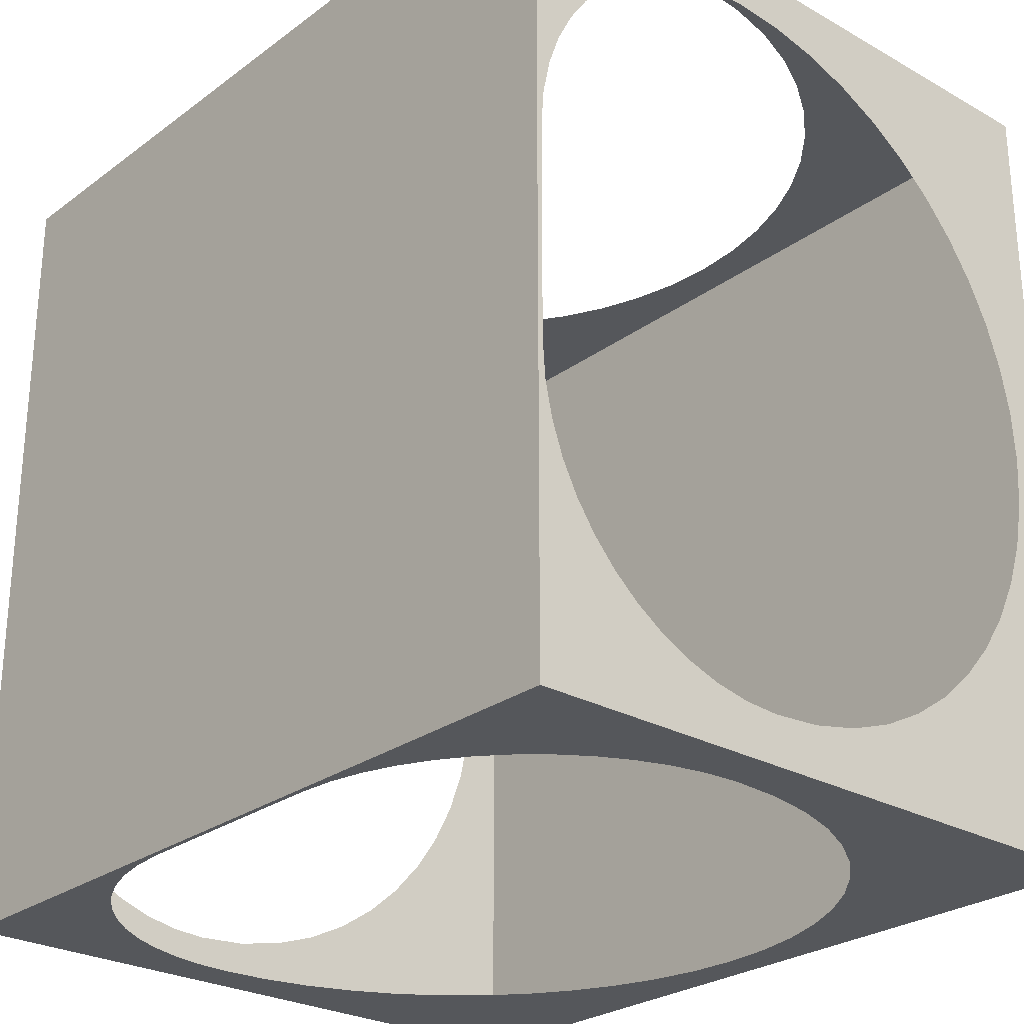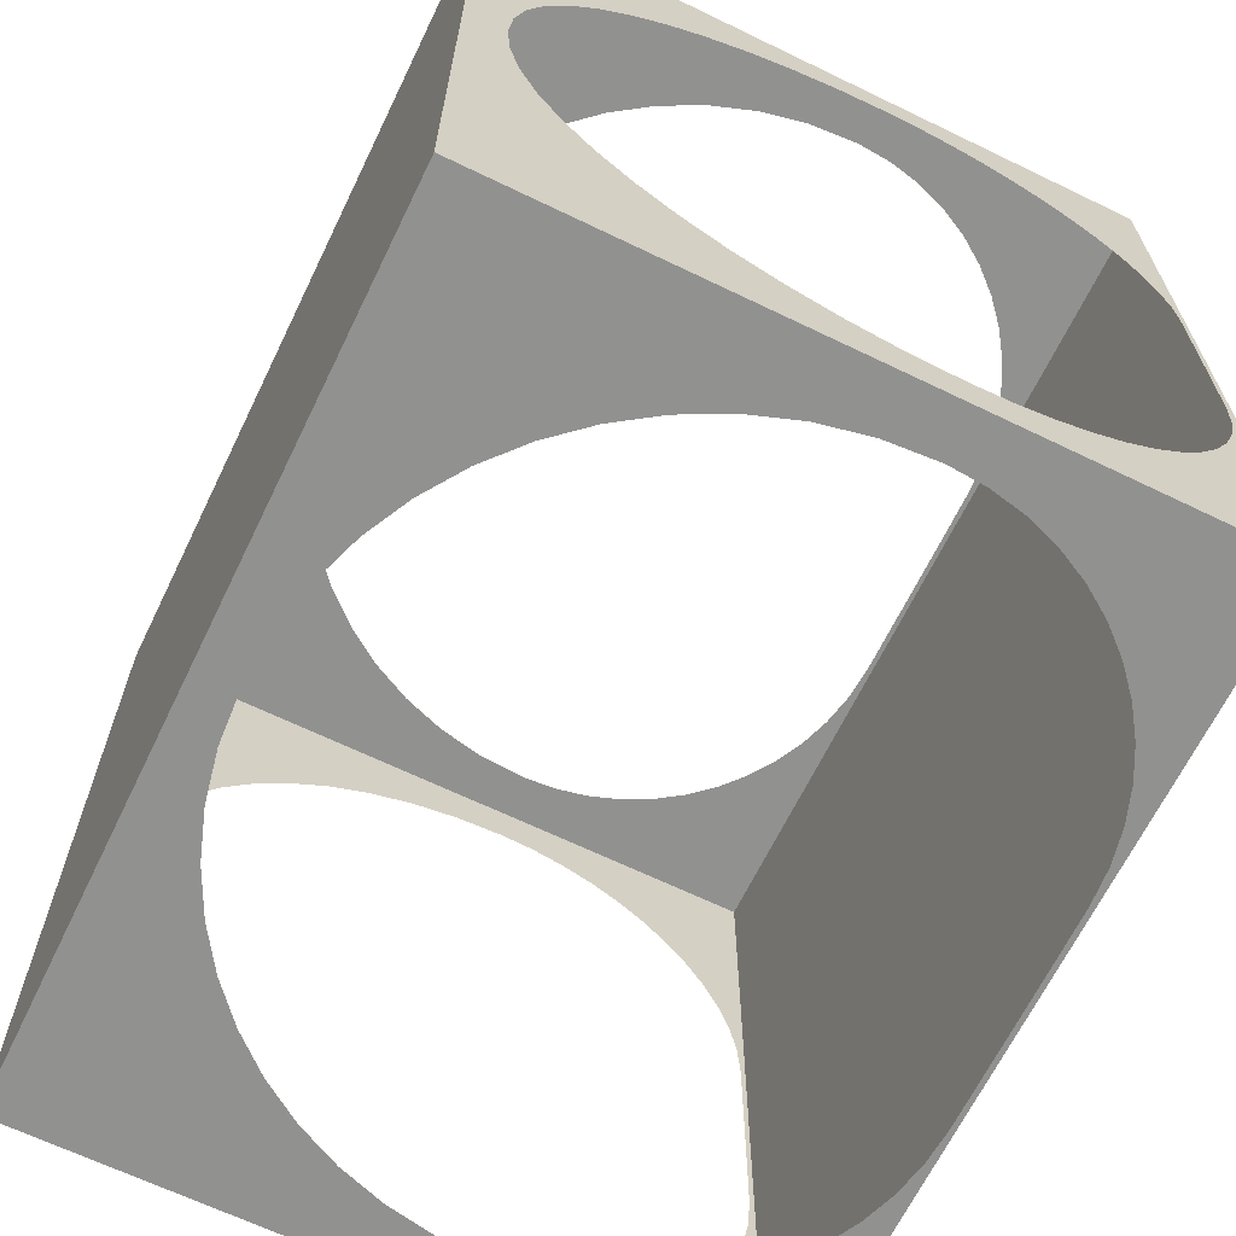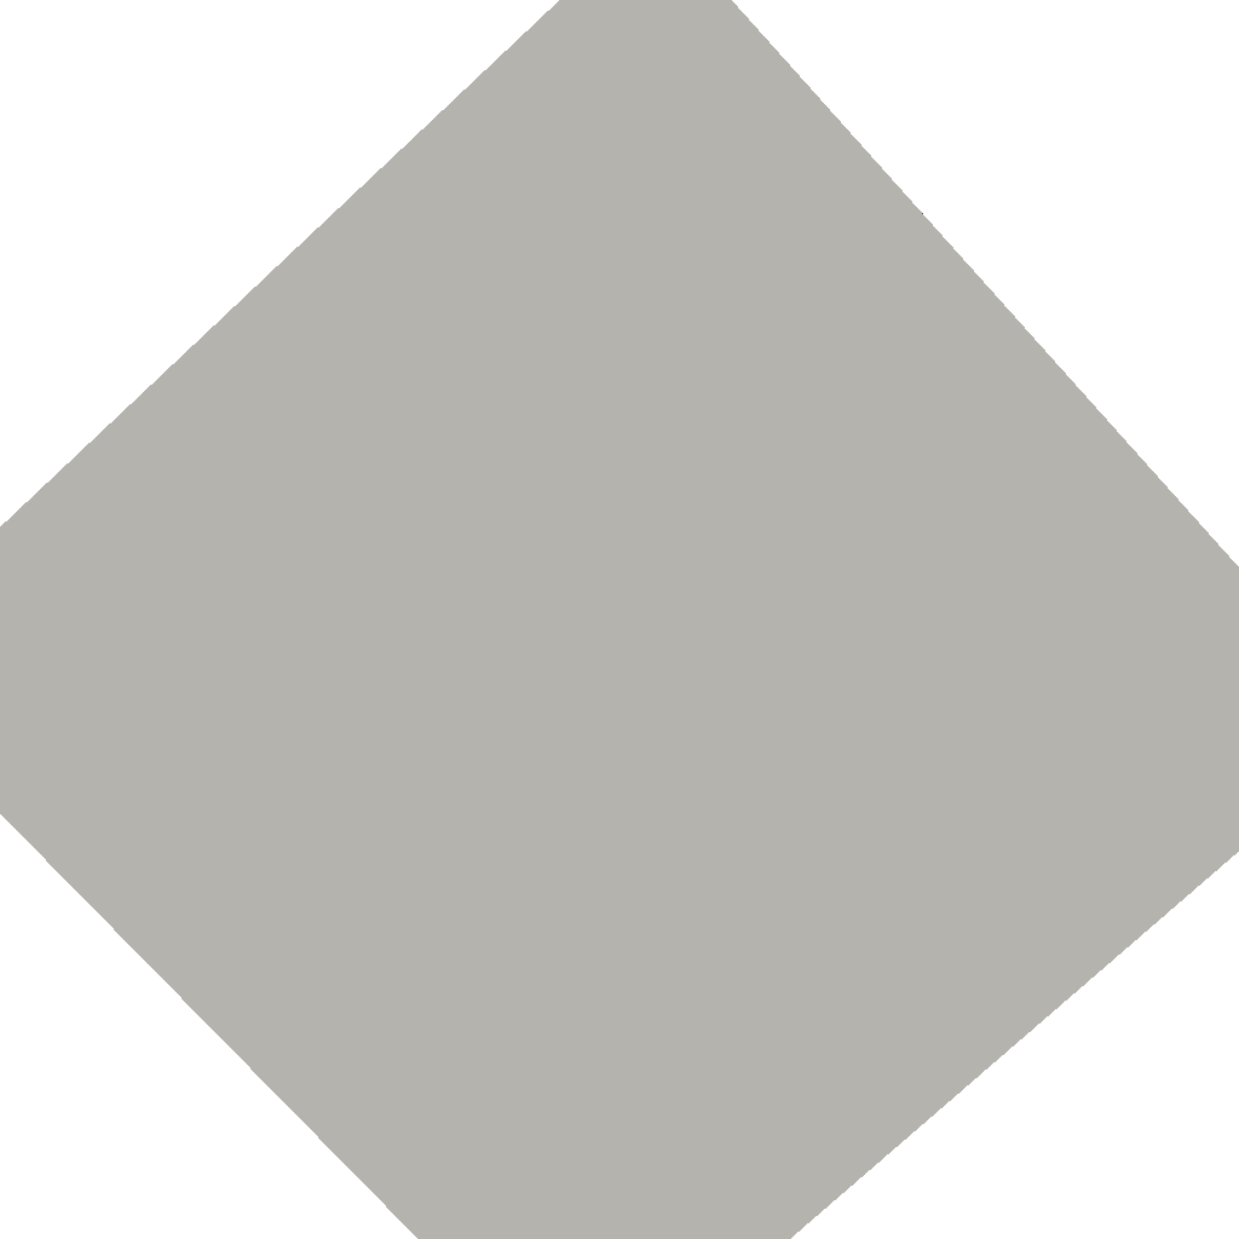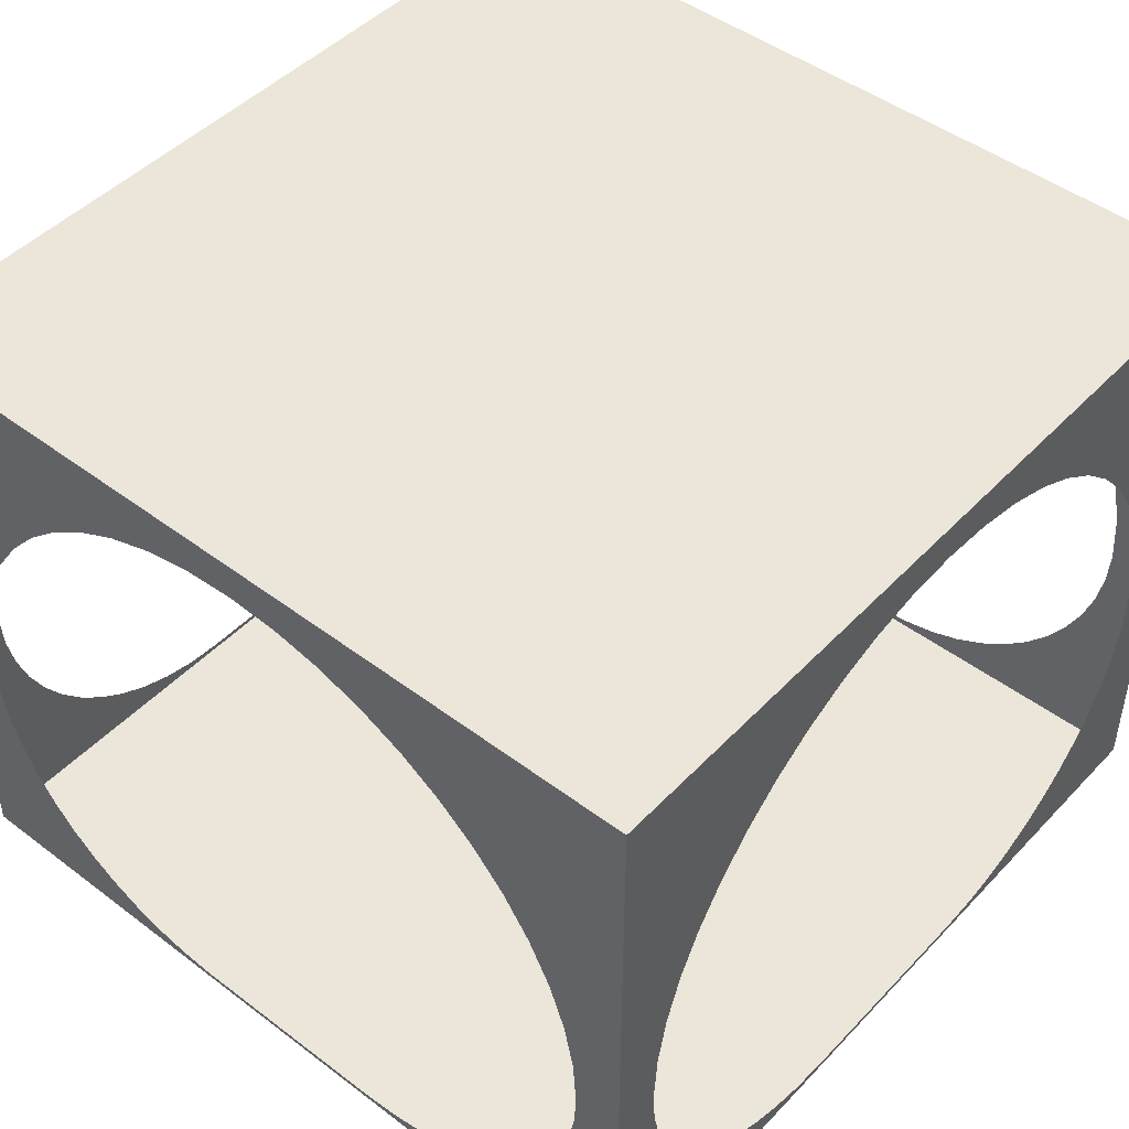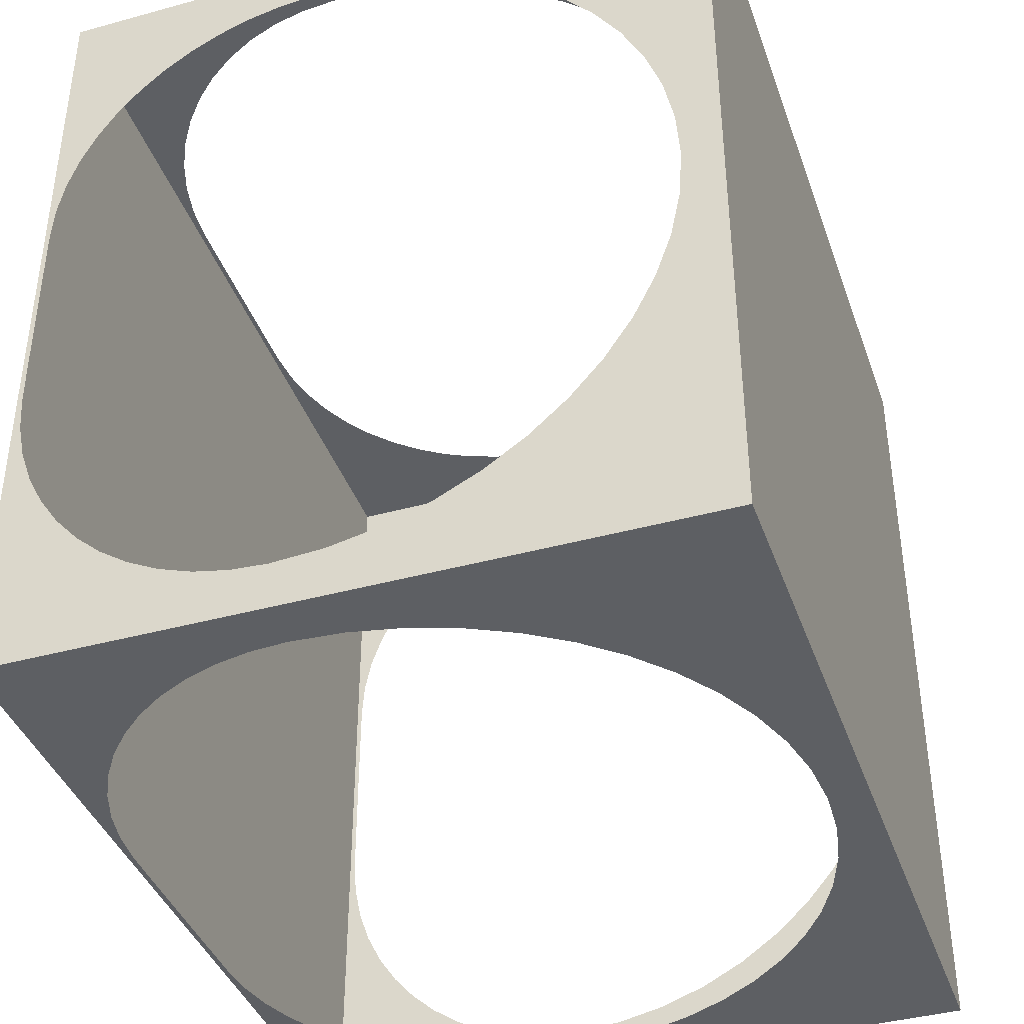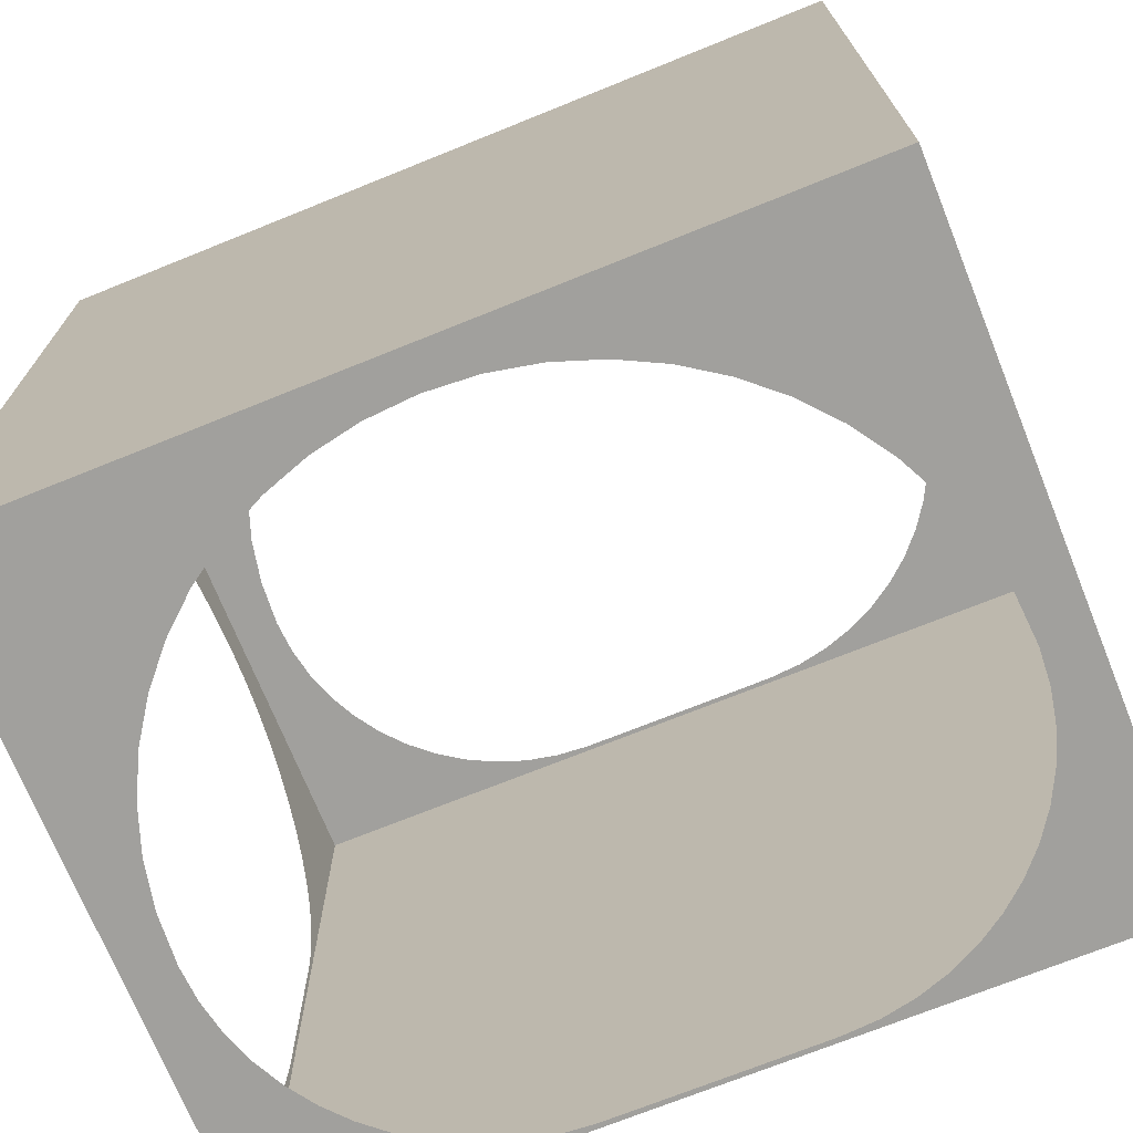
<metadata>
{"format":"obj","ext":"obj","renderer":"f3d","projection":"perspective","resolution":1024,"background":"white","views":[{"elev":-26.6,"azim":48.7,"up":"+Z"},{"elev":-66.0,"azim":-115.9,"up":"+Z"},{"elev":-79.9,"azim":132.6,"up":"+Y"},{"elev":46.8,"azim":-139.4,"up":"+Y"},{"elev":-40.2,"azim":108.7,"up":"+Z"},{"elev":-71.6,"azim":-158.0,"up":"+Z"}]}
</metadata>
<code>
o soba_kanal.003_Cube.015
v -35.51 6.897 20.02
v -35.51 10.55 20.02
v -35.51 6.897 15.51
v -35.51 10.55 15.51
v -31 6.897 20.02
v -31 10.55 20.02
v -31 6.897 15.51
v -31 10.55 15.51
v -35.51 8.146 19.75
v -35.51 7.963 19.71
v -35.51 7.789 19.65
v -35.51 7.626 19.57
v -35.51 7.476 19.46
v -35.51 7.341 19.34
v -35.51 7.221 19.21
v -35.51 7.12 19.06
v -35.51 7.038 18.9
v -35.51 6.977 18.72
v -35.51 6.938 18.54
v -35.51 6.924 18.34
v -35.51 6.924 18.29
v -35.51 6.923 18.21
v -35.51 6.923 18.12
v -35.51 6.923 18.02
v -35.51 6.923 17.9
v -35.51 6.923 17.78
v -35.51 6.923 17.66
v -35.51 6.923 17.54
v -35.51 6.923 17.43
v -35.51 6.923 17.33
v -35.51 6.924 17.24
v -35.51 6.924 17.17
v -35.51 6.938 16.98
v -35.51 6.976 16.8
v -35.51 7.037 16.62
v -35.51 7.119 16.46
v -35.51 7.221 16.31
v -35.51 7.34 16.17
v -35.51 7.475 16.05
v -35.51 7.625 15.95
v -35.51 7.788 15.87
v -35.51 7.962 15.81
v -35.51 8.146 15.77
v -35.51 8.338 15.76
v -35.51 8.609 15.78
v -35.51 8.87 15.83
v -35.51 9.116 15.92
v -35.51 9.347 16.03
v -35.51 9.56 16.18
v -35.51 9.752 16.34
v -35.51 9.921 16.54
v -35.51 10.06 16.75
v -35.51 10.18 16.98
v -35.51 10.27 17.23
v -35.51 10.32 17.49
v -35.51 10.34 17.76
v -35.51 10.32 18.03
v -35.51 10.27 18.29
v -35.51 10.18 18.54
v -35.51 10.06 18.77
v -35.51 9.921 18.98
v -35.51 9.752 19.17
v -35.51 9.56 19.34
v -35.51 9.347 19.49
v -35.51 9.116 19.6
v -35.51 8.87 19.69
v -35.51 8.609 19.74
v -35.51 8.338 19.76
v -31 8.146 19.75
v -31 7.963 19.71
v -31 7.789 19.65
v -31 7.626 19.57
v -31 7.476 19.46
v -31 7.341 19.34
v -31 7.221 19.21
v -31 7.12 19.06
v -31 7.038 18.9
v -31 6.977 18.72
v -31 6.938 18.54
v -31 6.924 18.34
v -31 6.924 18.29
v -31 6.923 18.21
v -31 6.923 18.12
v -31 6.923 18.02
v -31 6.923 17.9
v -31 6.923 17.78
v -31 6.923 17.66
v -31 6.923 17.54
v -31 6.923 17.43
v -31 6.923 17.33
v -31 6.924 17.24
v -31 6.924 17.17
v -31 6.938 16.98
v -31 6.976 16.8
v -31 7.037 16.62
v -31 7.119 16.46
v -31 7.221 16.31
v -31 7.34 16.17
v -31 7.475 16.05
v -31 7.625 15.95
v -31 7.788 15.87
v -31 7.962 15.81
v -31 8.146 15.77
v -31 8.338 15.76
v -31 8.609 15.78
v -31 8.87 15.83
v -31 9.116 15.92
v -31 9.347 16.03
v -31 9.56 16.18
v -31 9.752 16.34
v -31 9.921 16.54
v -31 10.06 16.75
v -31 10.18 16.98
v -31 10.27 17.23
v -31 10.32 17.49
v -31 10.34 17.76
v -31 10.32 18.03
v -31 10.27 18.29
v -31 10.18 18.54
v -31 10.06 18.77
v -31 9.921 18.98
v -31 9.752 19.17
v -31 9.56 19.34
v -31 9.347 19.49
v -31 9.116 19.6
v -31 8.87 19.69
v -31 8.609 19.74
v -31 8.338 19.76
v -31.27 8.146 15.51
v -31.31 7.963 15.51
v -31.37 7.789 15.51
v -31.45 7.626 15.51
v -31.56 7.476 15.51
v -31.68 7.341 15.51
v -31.81 7.221 15.51
v -31.96 7.12 15.51
v -32.13 7.038 15.51
v -32.3 6.977 15.51
v -32.48 6.938 15.51
v -32.68 6.924 15.51
v -32.73 6.924 15.51
v -32.81 6.923 15.51
v -32.9 6.923 15.51
v -33.01 6.923 15.51
v -33.12 6.923 15.51
v -33.24 6.923 15.51
v -33.36 6.923 15.51
v -33.48 6.923 15.51
v -33.59 6.923 15.51
v -33.7 6.923 15.51
v -33.78 6.924 15.51
v -33.85 6.924 15.51
v -34.04 6.938 15.51
v -34.22 6.976 15.51
v -34.4 7.037 15.51
v -34.56 7.119 15.51
v -34.71 7.221 15.51
v -34.85 7.34 15.51
v -34.97 7.475 15.51
v -35.07 7.625 15.51
v -35.15 7.788 15.51
v -35.21 7.962 15.51
v -35.25 8.146 15.51
v -35.26 8.338 15.51
v -35.24 8.609 15.51
v -35.19 8.87 15.51
v -35.1 9.116 15.51
v -34.99 9.347 15.51
v -34.84 9.56 15.51
v -34.68 9.752 15.51
v -34.48 9.921 15.51
v -34.27 10.06 15.51
v -34.04 10.18 15.51
v -33.79 10.27 15.51
v -33.53 10.32 15.51
v -33.26 10.34 15.51
v -32.99 10.32 15.51
v -32.73 10.27 15.51
v -32.48 10.18 15.51
v -32.25 10.06 15.51
v -32.04 9.921 15.51
v -31.85 9.752 15.51
v -31.68 9.56 15.51
v -31.53 9.347 15.51
v -31.42 9.116 15.51
v -31.33 8.87 15.51
v -31.28 8.609 15.51
v -31.26 8.338 15.51
v -35.24 8.146 20.02
v -35.21 7.963 20.02
v -35.15 7.789 20.02
v -35.06 7.626 20.02
v -34.96 7.476 20.02
v -34.84 7.341 20.02
v -34.71 7.221 20.02
v -34.56 7.12 20.02
v -34.39 7.038 20.02
v -34.22 6.977 20.02
v -34.03 6.938 20.02
v -33.84 6.924 20.02
v -33.79 6.924 20.02
v -33.71 6.923 20.02
v -33.62 6.923 20.02
v -33.51 6.923 20.02
v -33.4 6.923 20.02
v -33.28 6.923 20.02
v -33.15 6.923 20.02
v -33.04 6.923 20.02
v -32.92 6.923 20.02
v -32.82 6.923 20.02
v -32.74 6.924 20.02
v -32.67 6.924 20.02
v -32.48 6.938 20.02
v -32.29 6.976 20.02
v -32.12 7.037 20.02
v -31.96 7.119 20.02
v -31.81 7.221 20.02
v -31.67 7.34 20.02
v -31.55 7.475 20.02
v -31.45 7.625 20.02
v -31.37 7.788 20.02
v -31.31 7.962 20.02
v -31.27 8.146 20.02
v -31.26 8.338 20.02
v -31.27 8.609 20.02
v -31.33 8.87 20.02
v -31.41 9.116 20.02
v -31.53 9.347 20.02
v -31.67 9.56 20.02
v -31.84 9.752 20.02
v -32.03 9.921 20.02
v -32.25 10.06 20.02
v -32.48 10.18 20.02
v -32.72 10.27 20.02
v -32.99 10.32 20.02
v -33.26 10.34 20.02
v -33.53 10.32 20.02
v -33.79 10.27 20.02
v -34.03 10.18 20.02
v -34.27 10.06 20.02
v -34.48 9.921 20.02
v -34.67 9.752 20.02
v -34.84 9.56 20.02
v -34.98 9.347 20.02
v -35.1 9.116 20.02
v -35.19 8.87 20.02
v -35.24 8.609 20.02
v -35.26 8.338 20.02
f 56 55 4
f 1 7 3
f 6 4 8
f 26 25 1
f 6 8 116
f 86 87 7
f 8 4 176
f 146 147 3
f 2 6 236
f 206 207 5
f 2 1 68
f 2 68 67
f 44 3 4
f 45 44 4
f 2 67 66
f 2 66 65
f 46 45 4
f 47 46 4
f 2 65 64
f 2 64 63
f 48 47 4
f 49 48 4
f 2 63 62
f 2 62 61
f 50 49 4
f 51 50 4
f 2 61 60
f 2 60 59
f 52 51 4
f 53 52 4
f 2 59 58
f 2 58 57
f 54 53 4
f 55 54 4
f 4 2 56
f 2 57 56
f 1 5 7
f 6 2 4
f 9 68 1
f 3 44 43
f 3 43 42
f 10 9 1
f 11 10 1
f 3 42 41
f 3 41 40
f 12 11 1
f 13 12 1
f 3 40 39
f 3 39 38
f 14 13 1
f 15 14 1
f 3 38 37
f 3 37 36
f 16 15 1
f 17 16 1
f 3 36 35
f 3 35 34
f 18 17 1
f 19 18 1
f 3 34 33
f 3 33 32
f 20 19 1
f 21 20 1
f 1 3 26
f 3 32 31
f 3 31 30
f 22 21 1
f 23 22 1
f 3 30 29
f 3 29 28
f 24 23 1
f 25 24 1
f 3 28 27
f 3 27 26
f 128 5 6
f 8 7 104
f 8 104 105
f 127 128 6
f 126 127 6
f 8 105 106
f 8 106 107
f 125 126 6
f 124 125 6
f 8 107 108
f 8 108 109
f 123 124 6
f 122 123 6
f 8 109 110
f 8 110 111
f 121 122 6
f 120 121 6
f 8 111 112
f 8 112 113
f 119 120 6
f 118 119 6
f 8 113 114
f 8 114 115
f 117 118 6
f 8 115 116
f 116 117 6
f 103 104 7
f 5 128 69
f 5 69 70
f 102 103 7
f 101 102 7
f 5 70 71
f 5 71 72
f 100 101 7
f 99 100 7
f 5 72 73
f 5 73 74
f 98 99 7
f 97 98 7
f 5 74 75
f 5 75 76
f 96 97 7
f 95 96 7
f 5 76 77
f 5 77 78
f 94 95 7
f 93 94 7
f 5 78 79
f 5 79 80
f 92 93 7
f 91 92 7
f 7 5 86
f 5 80 81
f 5 81 82
f 90 91 7
f 89 90 7
f 5 82 83
f 5 83 84
f 88 89 7
f 87 88 7
f 5 84 85
f 5 85 86
f 188 7 8
f 4 3 164
f 4 164 165
f 187 188 8
f 186 187 8
f 4 165 166
f 4 166 167
f 185 186 8
f 184 185 8
f 4 167 168
f 4 168 169
f 183 184 8
f 182 183 8
f 4 169 170
f 4 170 171
f 181 182 8
f 180 181 8
f 4 171 172
f 4 172 173
f 179 180 8
f 178 179 8
f 4 173 174
f 4 174 175
f 177 178 8
f 4 175 176
f 176 177 8
f 163 164 3
f 7 188 129
f 7 129 130
f 162 163 3
f 161 162 3
f 7 130 131
f 7 131 132
f 160 161 3
f 159 160 3
f 7 132 133
f 7 133 134
f 158 159 3
f 157 158 3
f 7 134 135
f 7 135 136
f 156 157 3
f 155 156 3
f 7 136 137
f 7 137 138
f 154 155 3
f 153 154 3
f 7 138 139
f 7 139 140
f 152 153 3
f 151 152 3
f 3 7 146
f 7 140 141
f 7 141 142
f 150 151 3
f 149 150 3
f 7 142 143
f 7 143 144
f 148 149 3
f 147 148 3
f 7 144 145
f 7 145 146
f 248 1 2
f 6 5 224
f 6 224 225
f 247 248 2
f 246 247 2
f 6 225 226
f 6 226 227
f 245 246 2
f 244 245 2
f 6 227 228
f 6 228 229
f 243 244 2
f 242 243 2
f 6 229 230
f 6 230 231
f 241 242 2
f 240 241 2
f 6 231 232
f 6 232 233
f 239 240 2
f 238 239 2
f 6 233 234
f 6 234 235
f 237 238 2
f 6 235 236
f 236 237 2
f 223 224 5
f 1 248 189
f 1 189 190
f 222 223 5
f 221 222 5
f 1 190 191
f 1 191 192
f 220 221 5
f 219 220 5
f 1 192 193
f 1 193 194
f 218 219 5
f 217 218 5
f 1 194 195
f 1 195 196
f 216 217 5
f 215 216 5
f 1 196 197
f 1 197 198
f 214 215 5
f 213 214 5
f 1 198 199
f 1 199 200
f 212 213 5
f 211 212 5
f 5 1 206
f 1 200 201
f 1 201 202
f 210 211 5
f 209 210 5
f 1 202 203
f 1 203 204
f 208 209 5
f 207 208 5
f 1 204 205
f 1 205 206

</code>
